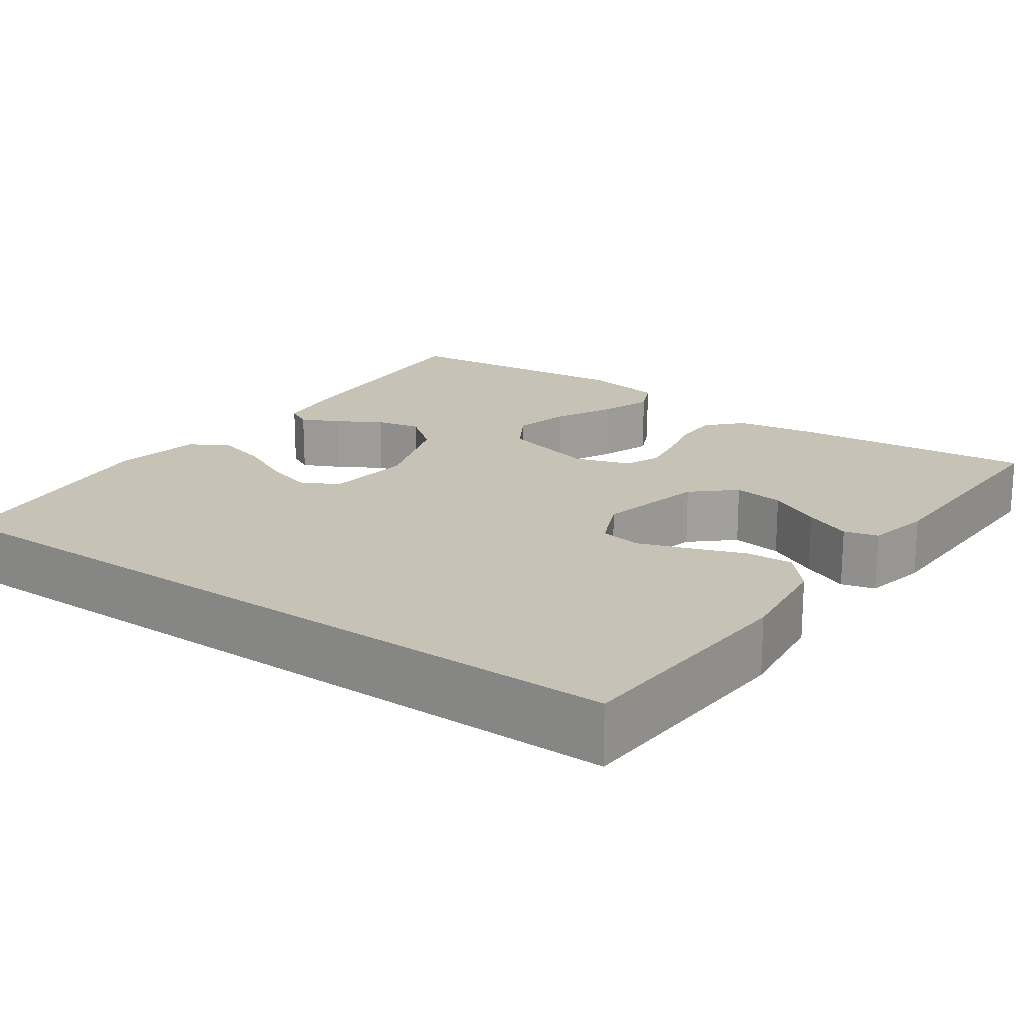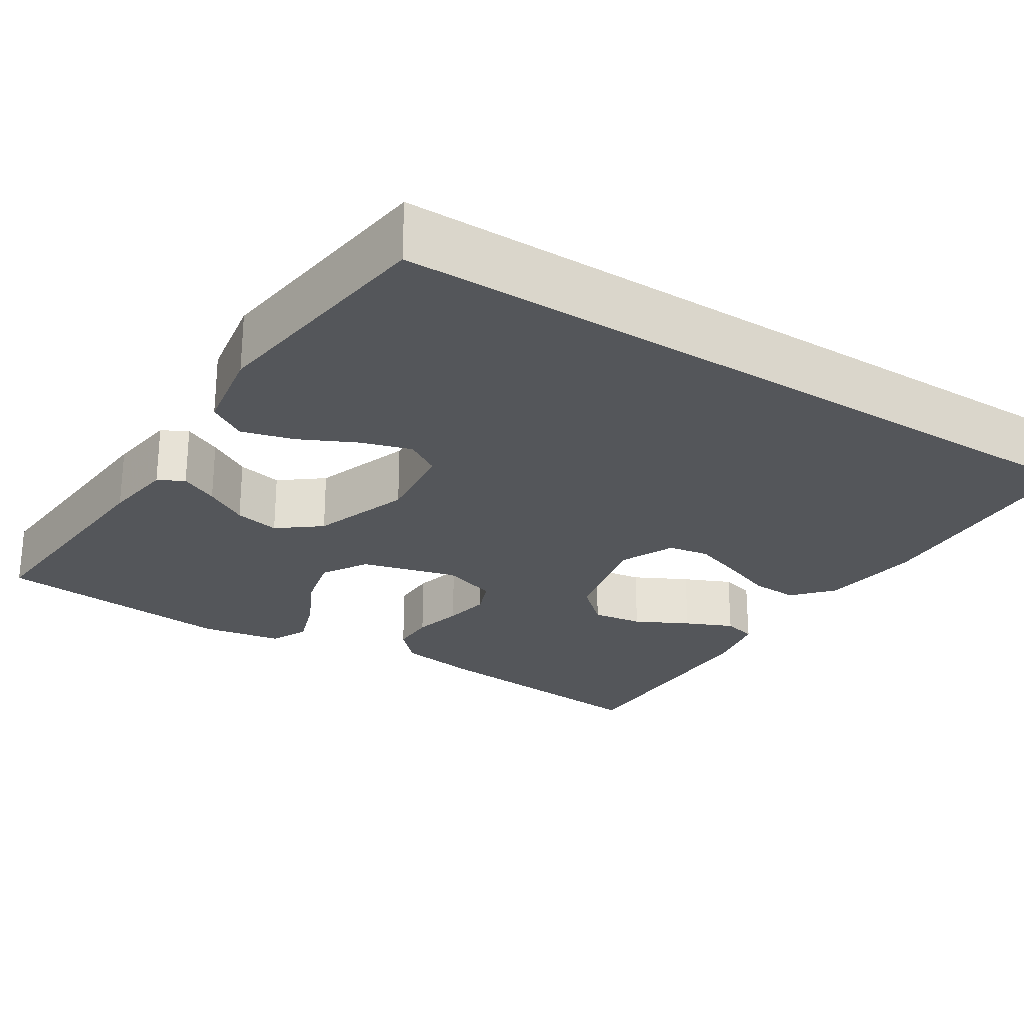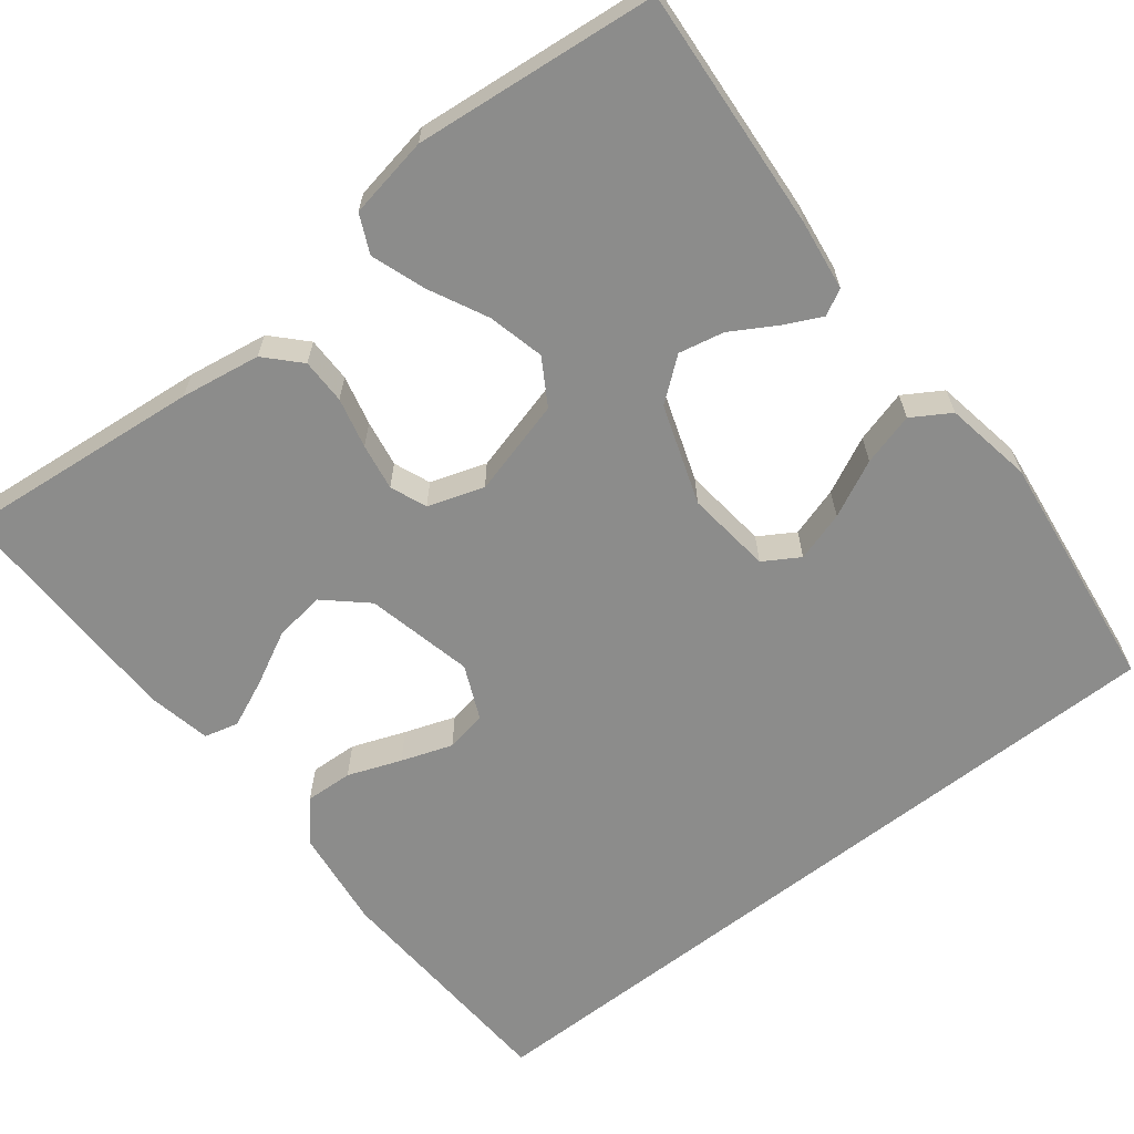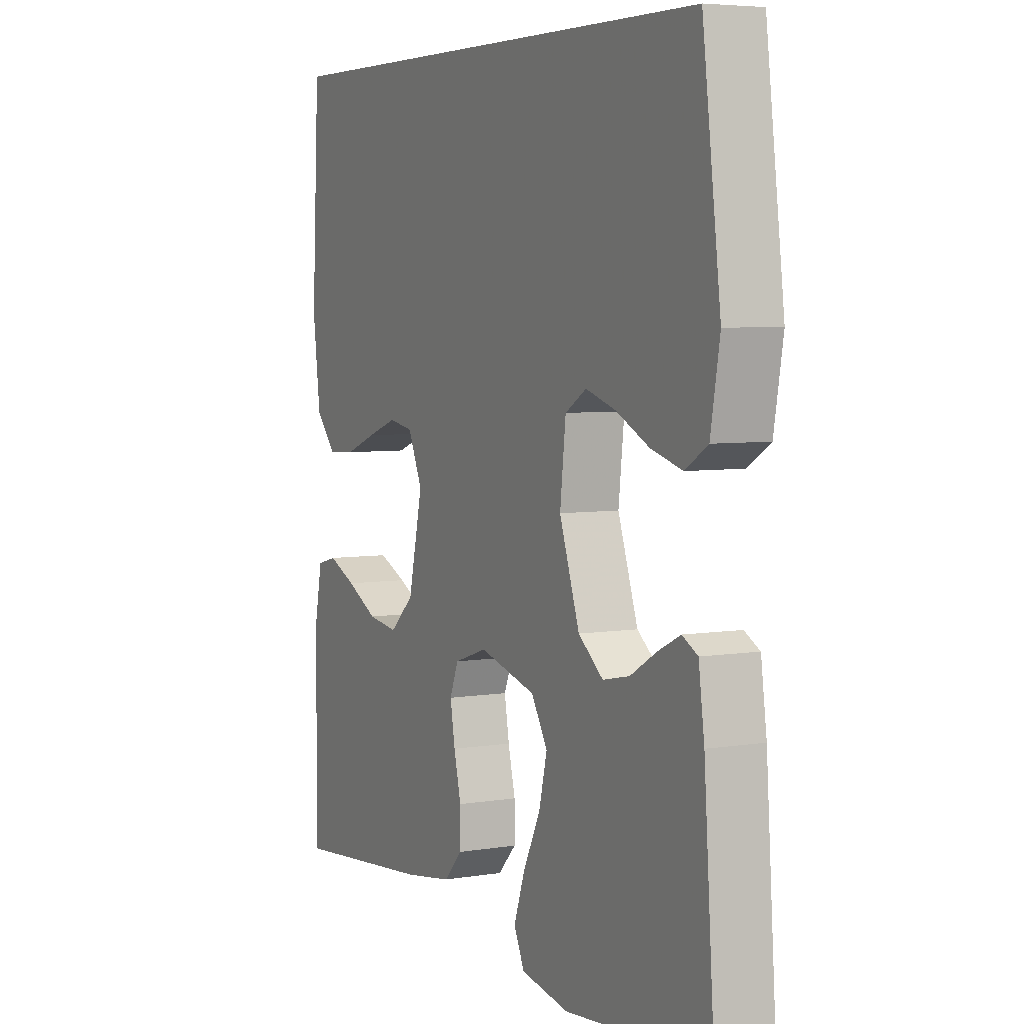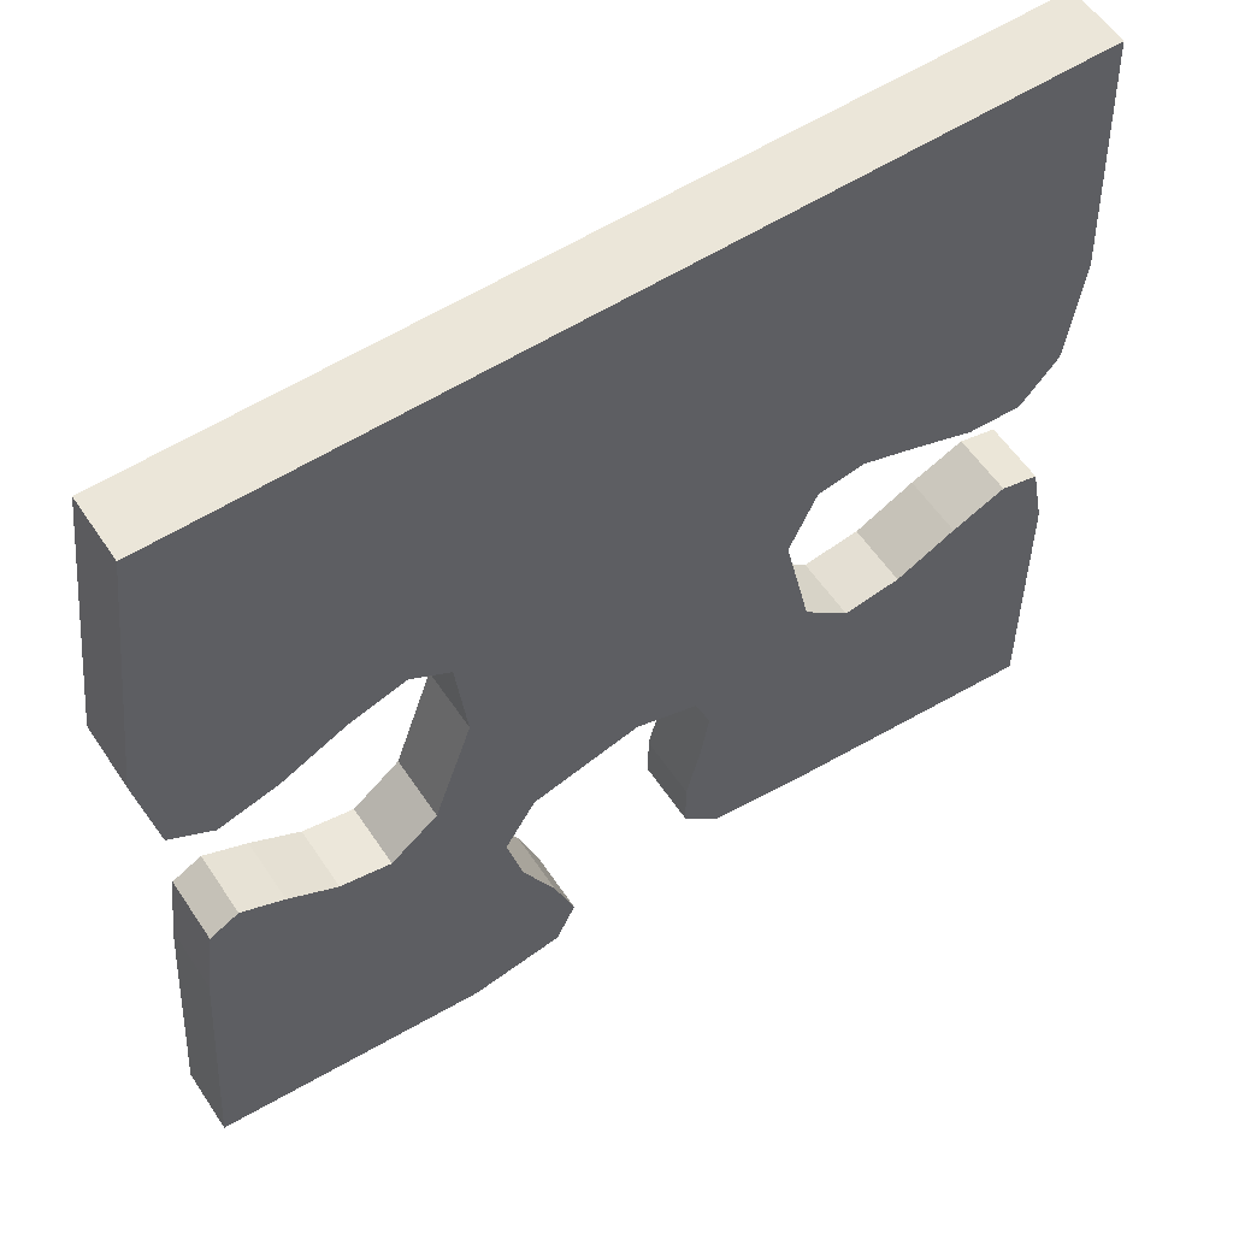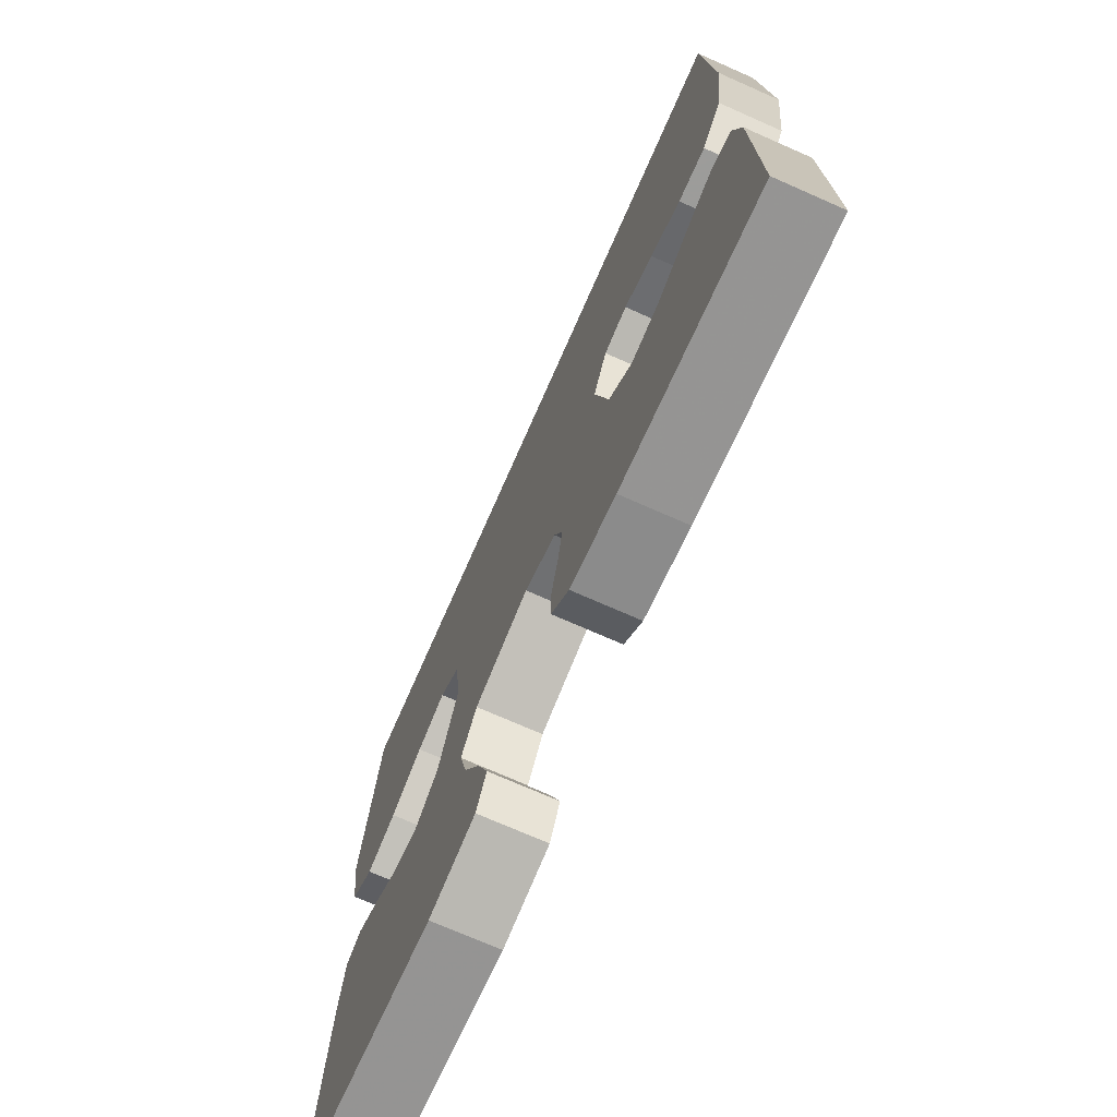
<metadata>
{"format":"obj","ext":"obj","renderer":"f3d","projection":"perspective","resolution":1024,"background":"white","views":[{"elev":18.9,"azim":35.4,"up":"+Y"},{"elev":-25.2,"azim":-32.6,"up":"+Y"},{"elev":-64.1,"azim":-141.9,"up":"+Y"},{"elev":5.4,"azim":-116.7,"up":"+Z"},{"elev":57.2,"azim":-33.4,"up":"+Z"},{"elev":-72.8,"azim":66.2,"up":"+Z"}]}
</metadata>
<code>
v -0.5 0.07 -0.5
v -0.478 0.07 -0.2
v -0.466 0.07 -0.113
v -0.434 0.07 -0.096
v -0.387 0.07 -0.119
v -0.333 0.07 -0.151
v -0.277 0.07 -0.163
v -0.225 0.07 -0.122
v -0.183 0.07 0
v -0.195 0.07 0.106
v -0.239 0.07 0.133
v -0.301 0.07 0.114
v -0.371 0.07 0.08
v -0.436 0.07 0.062
v -0.483 0.07 0.091
v -0.502 0.07 0.2
v -0.464 0.07 0.5
v 0.48 0.07 0.5
v 0.496 0.07 0.2
v 0.48 0.07 0.074
v 0.438 0.07 0.026
v 0.379 0.07 0.029
v 0.313 0.07 0.054
v 0.25 0.07 0.076
v 0.199 0.07 0.067
v 0.169 0.07 0
v 0.199 0.07 -0.133
v 0.25 0.07 -0.179
v 0.313 0.07 -0.17
v 0.379 0.07 -0.136
v 0.438 0.07 -0.11
v 0.48 0.07 -0.121
v 0.496 0.07 -0.2
v 0.5 0.07 -0.5
v 0.2 0.07 -0.47
v 0.101 0.07 -0.454
v 0.062 0.07 -0.413
v 0.062 0.07 -0.357
v 0.077 0.07 -0.295
v 0.087 0.07 -0.237
v 0.069 0.07 -0.192
v 0 0.07 -0.169
v -0.119 0.07 -0.201
v -0.153 0.07 -0.257
v -0.136 0.07 -0.327
v -0.1 0.07 -0.4
v -0.077 0.07 -0.466
v -0.099 0.07 -0.513
v -0.2 0.07 -0.531
v -0.5 0 -0.5
v -0.478 0 -0.2
v -0.466 0 -0.113
v -0.434 0 -0.096
v -0.387 0 -0.119
v -0.333 0 -0.151
v -0.277 0 -0.163
v -0.225 0 -0.122
v -0.183 0 0
v -0.195 0 0.106
v -0.239 0 0.133
v -0.301 0 0.114
v -0.371 0 0.08
v -0.436 0 0.062
v -0.483 0 0.091
v -0.502 0 0.2
v -0.464 0 0.5
v 0.48 0 0.5
v 0.496 0 0.2
v 0.48 0 0.074
v 0.438 0 0.026
v 0.379 0 0.029
v 0.313 0 0.054
v 0.25 0 0.076
v 0.199 0 0.067
v 0.169 0 0
v 0.199 0 -0.133
v 0.25 0 -0.179
v 0.313 0 -0.17
v 0.379 0 -0.136
v 0.438 0 -0.11
v 0.48 0 -0.121
v 0.496 0 -0.2
v 0.5 0 -0.5
v 0.2 0 -0.47
v 0.101 0 -0.454
v 0.062 0 -0.413
v 0.062 0 -0.357
v 0.077 0 -0.295
v 0.087 0 -0.237
v 0.069 0 -0.192
v 0 0 -0.169
v -0.119 0 -0.201
v -0.153 0 -0.257
v -0.136 0 -0.327
v -0.1 0 -0.4
v -0.077 0 -0.466
v -0.099 0 -0.513
v -0.2 0 -0.531
f 45 46 47 48
f 44 45 48 49
f 36 37 38 39
f 36 39 40
f 35 36 40
f 34 35 40 41
f 29 30 31 32
f 29 32 33 34
f 20 21 22 23
f 20 23 24
f 19 20 24
f 18 19 24 25
f 16 17 18 25
f 12 13 14 15
f 11 12 15 16
f 3 4 5 6
f 1 2 3 6
f 44 49 1 6
f 43 44 6 7
f 42 43 7 8
f 28 29 34
f 27 28 34 41
f 26 27 41 42
f 11 16 25
f 10 11 25 26
f 9 10 26 42
f 8 9 42
f 97 96 95 94
f 98 97 94 93
f 88 87 86 85
f 89 88 85
f 89 85 84
f 90 89 84 83
f 81 80 79 78
f 83 82 81 78
f 72 71 70 69
f 73 72 69
f 73 69 68
f 74 73 68 67
f 74 67 66 65
f 64 63 62 61
f 65 64 61 60
f 55 54 53 52
f 55 52 51 50
f 55 50 98 93
f 56 55 93 92
f 57 56 92 91
f 83 78 77
f 90 83 77 76
f 91 90 76 75
f 74 65 60
f 75 74 60 59
f 91 75 59 58
f 91 58 57
f 1 50 51 2
f 2 51 52 3
f 3 52 53 4
f 4 53 54 5
f 5 54 55 6
f 6 55 56 7
f 7 56 57 8
f 8 57 58 9
f 9 58 59 10
f 10 59 60 11
f 11 60 61 12
f 12 61 62 13
f 13 62 63 14
f 14 63 64 15
f 15 64 65 16
f 16 65 66 17
f 17 66 67 18
f 18 67 68 19
f 19 68 69 20
f 20 69 70 21
f 21 70 71 22
f 22 71 72 23
f 23 72 73 24
f 24 73 74 25
f 25 74 75 26
f 26 75 76 27
f 27 76 77 28
f 28 77 78 29
f 29 78 79 30
f 30 79 80 31
f 31 80 81 32
f 32 81 82 33
f 33 82 83 34
f 34 83 84 35
f 35 84 85 36
f 36 85 86 37
f 37 86 87 38
f 38 87 88 39
f 39 88 89 40
f 40 89 90 41
f 41 90 91 42
f 42 91 92 43
f 43 92 93 44
f 44 93 94 45
f 45 94 95 46
f 46 95 96 47
f 47 96 97 48
f 48 97 98 49
f 49 98 50 1

</code>
